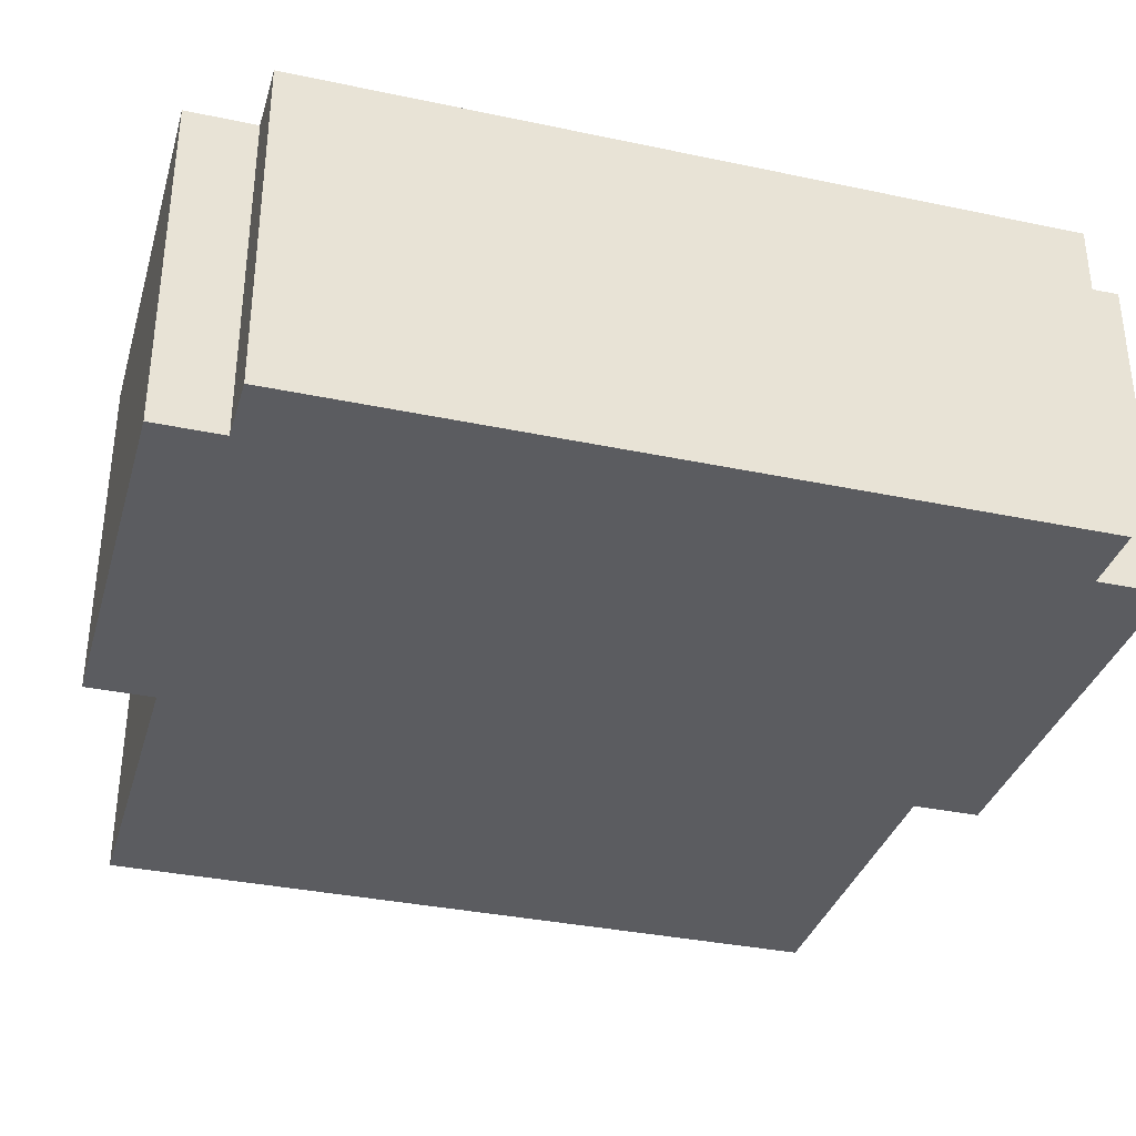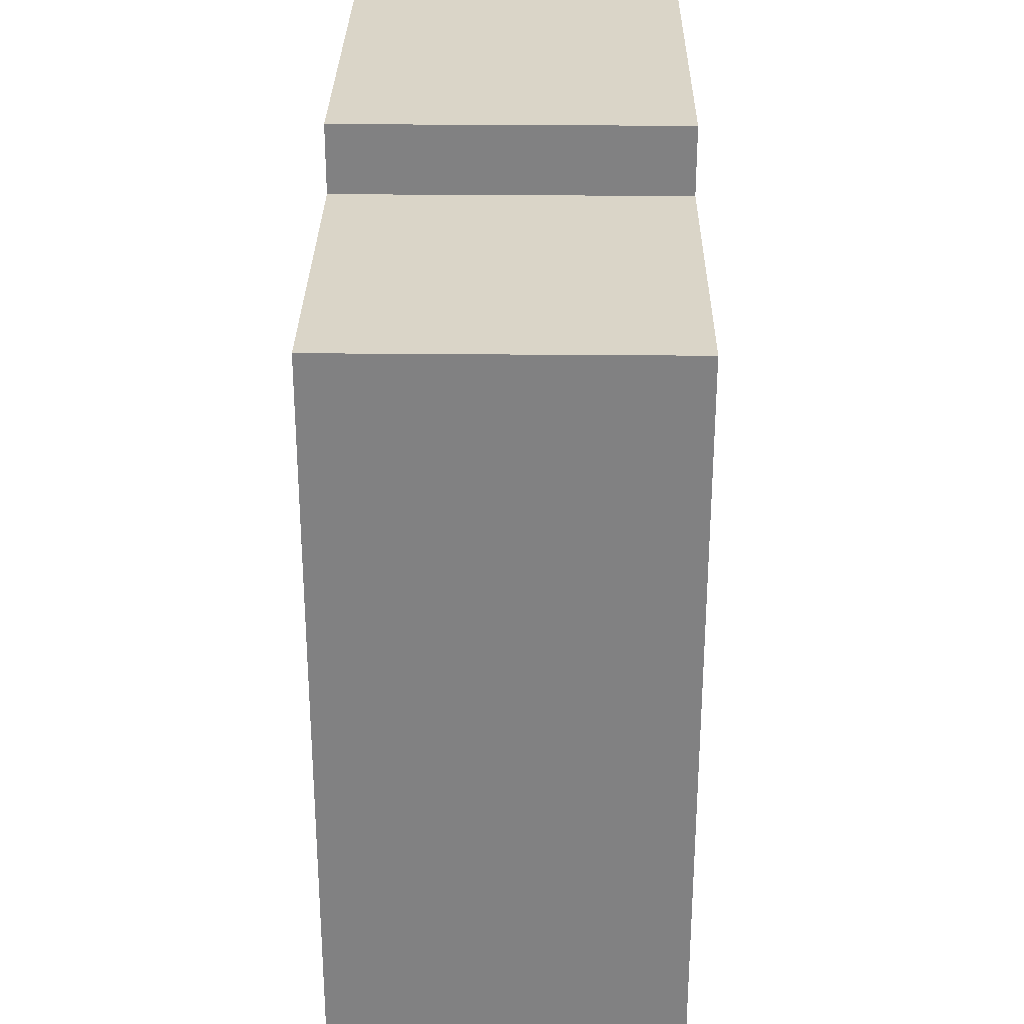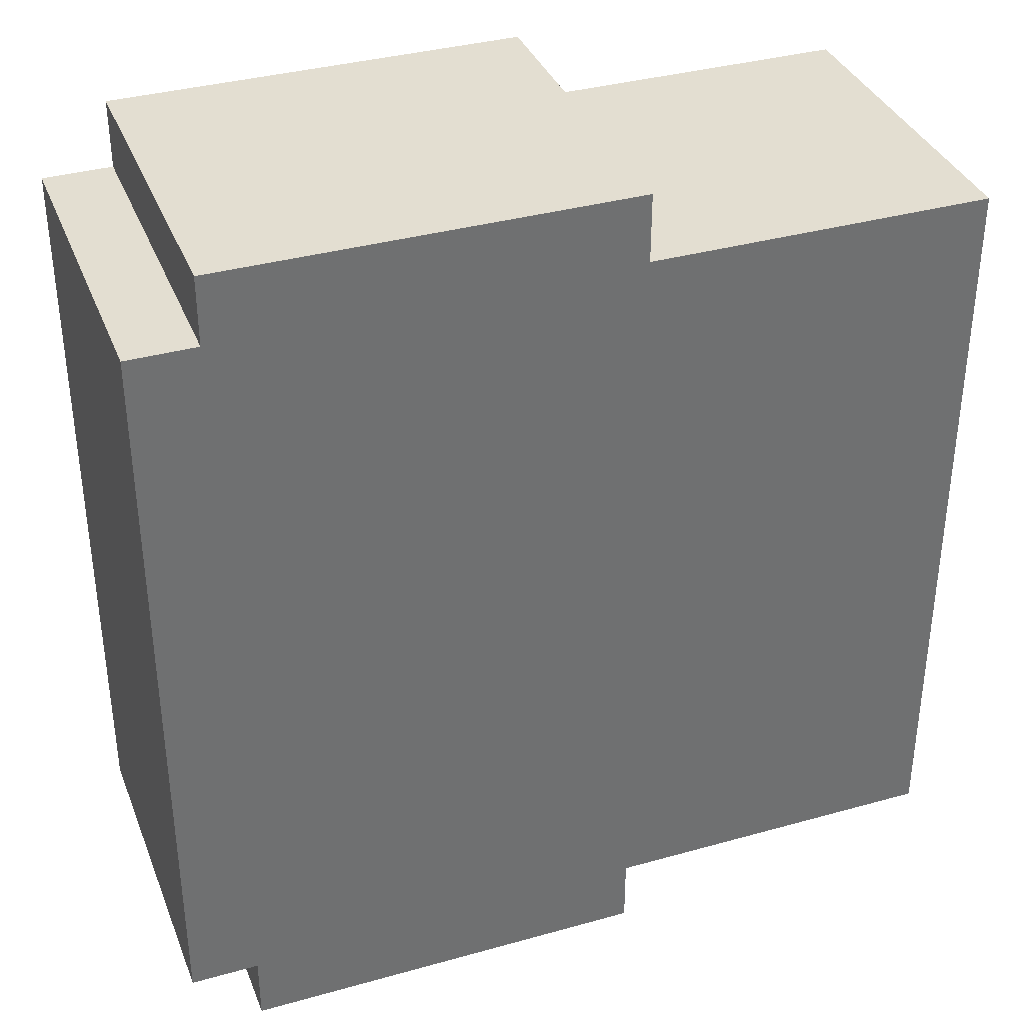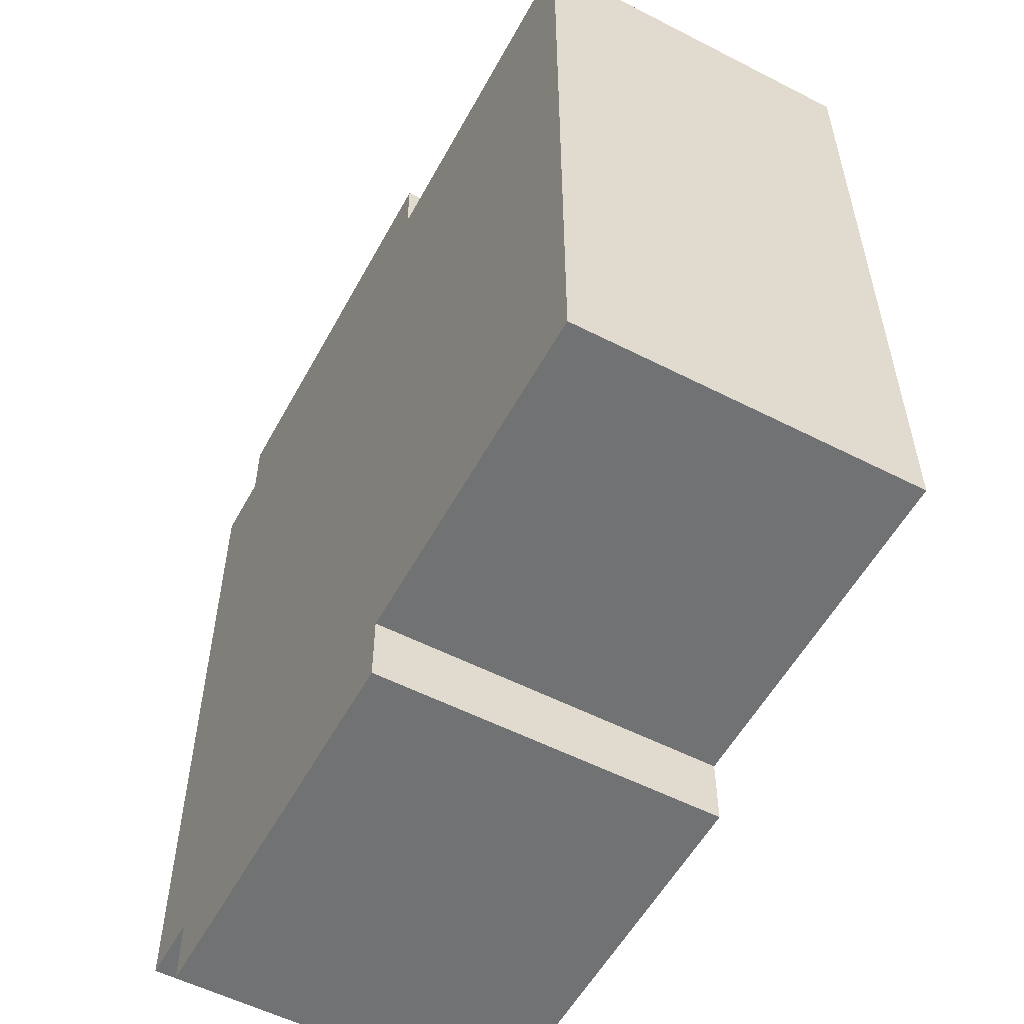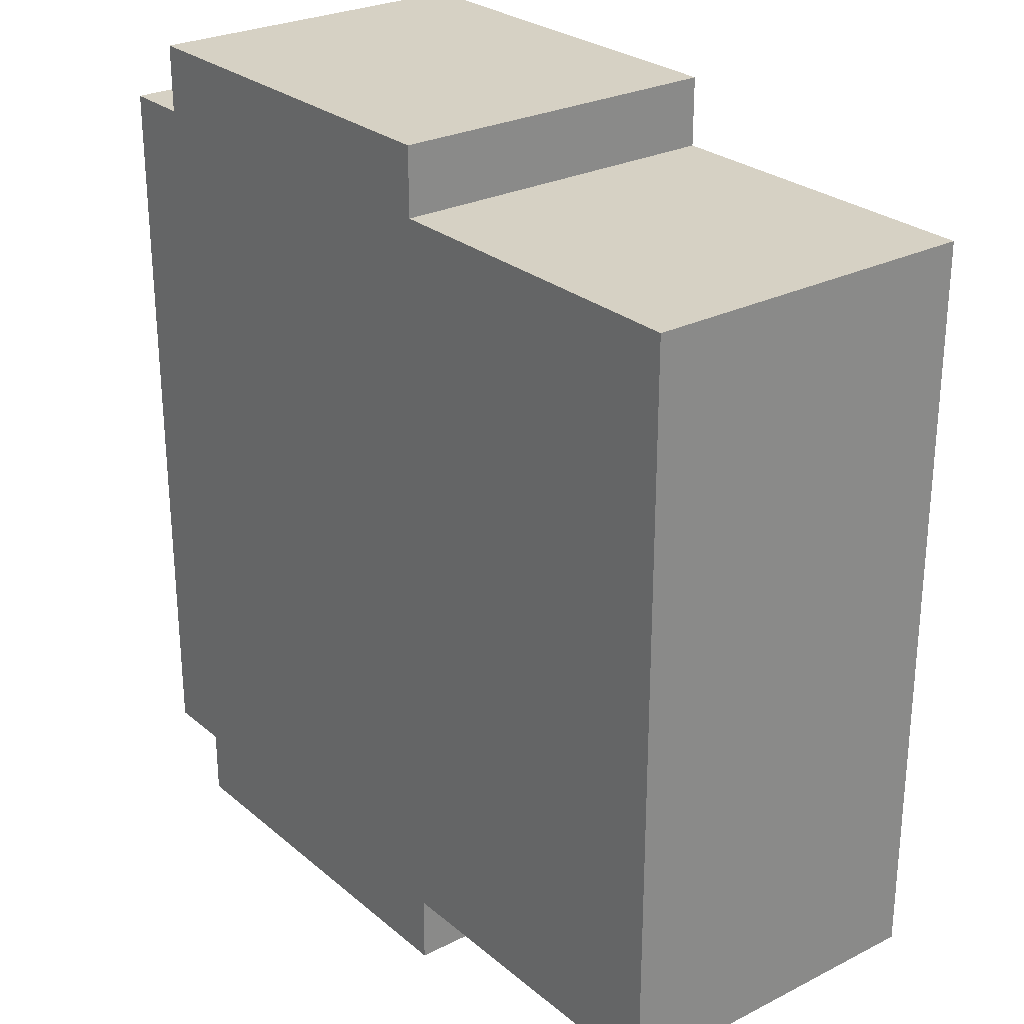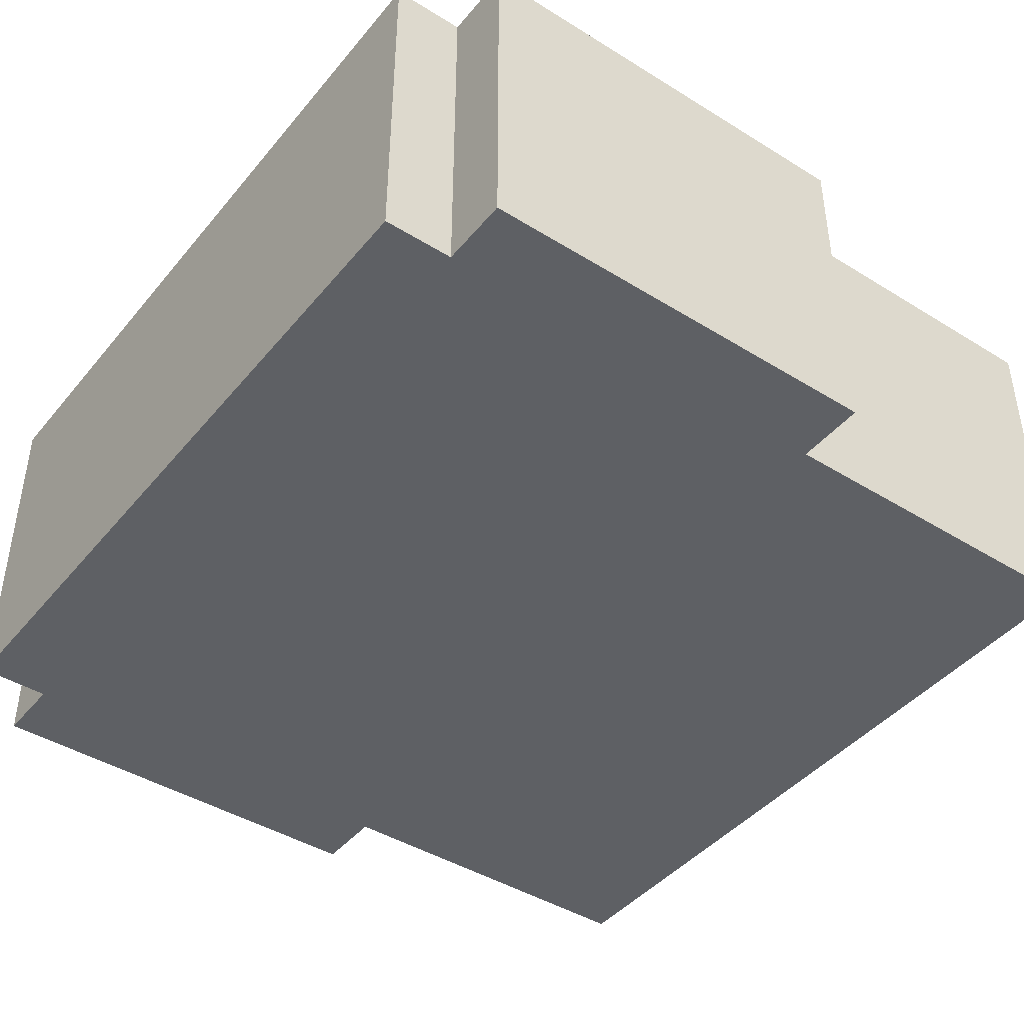
<metadata>
{"format":"obj","ext":"obj","renderer":"f3d","projection":"perspective","resolution":1024,"background":"white","views":[{"elev":-34.7,"azim":74.2,"up":"+Z"},{"elev":29.4,"azim":-89.2,"up":"+Y"},{"elev":36.2,"azim":159.9,"up":"+Y"},{"elev":-55.5,"azim":-118.3,"up":"+Y"},{"elev":26.8,"azim":-128.1,"up":"+Y"},{"elev":-43.1,"azim":143.7,"up":"+Z"}]}
</metadata>
<code>
v 22 26 -26
v 22 26 -31
v 22 27 -26
v 22 27 -27
v 22 27 -30
v 22 27 -31
v 22 29 -26
v 22 29 -27
v 22 29 -30
v 22 29 -31
v 22 31 -26
v 22 31 -27
v 22 31 -30
v 22 31 -31
v 22 33 -26
v 22 33 -27
v 22 33 -30
v 22 33 -31
v 22 34 -30
v 22 34 -31
v 22 35 -26
v 22 35 -27
v 22 36 -30
v 22 36 -31
v 22 37 -26
v 22 37 -27
v 22 37 -31
v 27 25 -26
v 27 25 -27
v 27 25 -30
v 27 25 -31
v 27 26 -26
v 27 26 -27
v 27 26 -30
v 27 26 -31
v 27 37 -26
v 27 37 -27
v 27 37 -31
v 27 38 -26
v 27 38 -31
v 33 25 -26
v 33 25 -31
v 33 26 -26
v 33 26 -31
v 33 37 -26
v 33 37 -31
v 33 38 -26
v 33 38 -31
v 34 26 -26
v 34 26 -31
v 34 37 -26
v 34 37 -31
v 22 26 -26
v 22 27 -26
v 22 29 -26
v 22 31 -26
v 22 33 -26
v 22 35 -26
v 22 37 -26
v 27 25 -26
v 27 26 -26
v 27 37 -26
v 27 38 -26
v 31 25 -26
v 31 26 -26
v 31 27 -26
v 31 29 -26
v 31 31 -26
v 31 33 -26
v 31 35 -26
v 31 37 -26
v 31 38 -26
v 32 26 -26
v 32 37 -26
v 33 25 -26
v 33 26 -26
v 33 37 -26
v 33 38 -26
v 34 26 -26
v 34 37 -26
v 22 26 -31
v 22 27 -31
v 22 29 -31
v 22 31 -31
v 22 33 -31
v 22 34 -31
v 22 36 -31
v 22 37 -31
v 27 25 -31
v 27 26 -31
v 27 37 -31
v 27 38 -31
v 31 25 -31
v 31 26 -31
v 31 37 -31
v 31 38 -31
v 32 26 -31
v 32 27 -31
v 32 29 -31
v 32 31 -31
v 32 33 -31
v 32 34 -31
v 32 36 -31
v 32 37 -31
v 33 25 -31
v 33 26 -31
v 33 37 -31
v 33 38 -31
v 34 26 -31
v 34 37 -31
v 27 25 -26
v 31 25 -26
v 33 25 -26
v 27 25 -27
v 31 25 -27
v 27 25 -30
v 31 25 -30
v 27 25 -31
v 31 25 -31
v 33 25 -31
v 22 26 -26
v 27 26 -26
v 33 26 -26
v 34 26 -26
v 27 26 -27
v 27 26 -30
v 22 26 -31
v 27 26 -31
v 33 26 -31
v 34 26 -31
v 22 37 -26
v 27 37 -26
v 33 37 -26
v 34 37 -26
v 22 37 -27
v 27 37 -27
v 22 37 -31
v 27 37 -31
v 33 37 -31
v 34 37 -31
v 27 38 -26
v 31 38 -26
v 33 38 -26
v 27 38 -31
v 31 38 -31
v 33 38 -31
f 3 2 1
f 4 2 3
f 5 2 4
f 6 2 5
f 7 4 3
f 8 5 4
f 8 4 7
f 9 6 5
f 9 5 8
f 10 6 9
f 11 8 7
f 11 9 8
f 11 10 9
f 12 10 11
f 13 10 12
f 14 10 13
f 15 12 11
f 16 13 12
f 16 12 15
f 17 14 13
f 17 13 16
f 18 14 17
f 19 16 15
f 19 17 16
f 19 18 17
f 20 18 19
f 21 19 15
f 22 19 21
f 23 20 19
f 23 19 22
f 24 20 23
f 25 22 21
f 26 23 22
f 26 22 25
f 26 24 23
f 27 24 26
f 32 29 28
f 33 30 29
f 33 29 32
f 34 31 30
f 34 30 33
f 35 31 34
f 39 37 36
f 39 38 37
f 40 38 39
f 41 42 43
f 43 42 44
f 45 46 47
f 47 46 48
f 49 50 51
f 51 50 52
f 61 54 53
f 62 59 58
f 64 61 60
f 65 54 61
f 65 61 64
f 66 55 54
f 66 54 65
f 67 56 55
f 67 55 66
f 68 57 56
f 68 56 67
f 69 58 57
f 69 57 68
f 70 62 58
f 70 58 69
f 71 63 62
f 71 62 70
f 72 63 71
f 73 70 69
f 73 65 64
f 73 66 65
f 73 71 70
f 73 69 68
f 73 67 66
f 73 68 67
f 74 72 71
f 74 71 73
f 75 73 64
f 75 74 73
f 76 74 75
f 77 72 74
f 77 74 76
f 78 72 77
f 79 77 76
f 80 77 79
f 81 82 90
f 87 88 91
f 89 90 93
f 90 82 94
f 93 90 94
f 91 92 95
f 87 91 95
f 95 92 96
f 94 82 97
f 93 94 97
f 82 83 98
f 97 82 98
f 83 84 99
f 98 83 99
f 84 85 100
f 99 84 100
f 85 86 101
f 100 85 101
f 86 87 102
f 101 86 102
f 87 95 103
f 102 87 103
f 95 96 104
f 103 95 104
f 93 97 105
f 97 98 105
f 103 104 105
f 101 102 105
f 102 103 105
f 98 99 105
f 99 100 105
f 100 101 105
f 105 104 106
f 104 96 107
f 106 104 107
f 107 96 108
f 106 107 109
f 109 107 110
f 114 112 111
f 115 113 112
f 115 112 114
f 116 115 114
f 117 113 115
f 117 115 116
f 118 117 116
f 119 113 117
f 119 117 118
f 120 113 119
f 125 122 121
f 126 125 121
f 127 126 121
f 128 126 127
f 129 124 123
f 130 124 129
f 131 132 135
f 135 132 136
f 135 136 137
f 137 136 138
f 133 134 139
f 139 134 140
f 141 142 144
f 142 143 145
f 144 142 145
f 145 143 146

</code>
